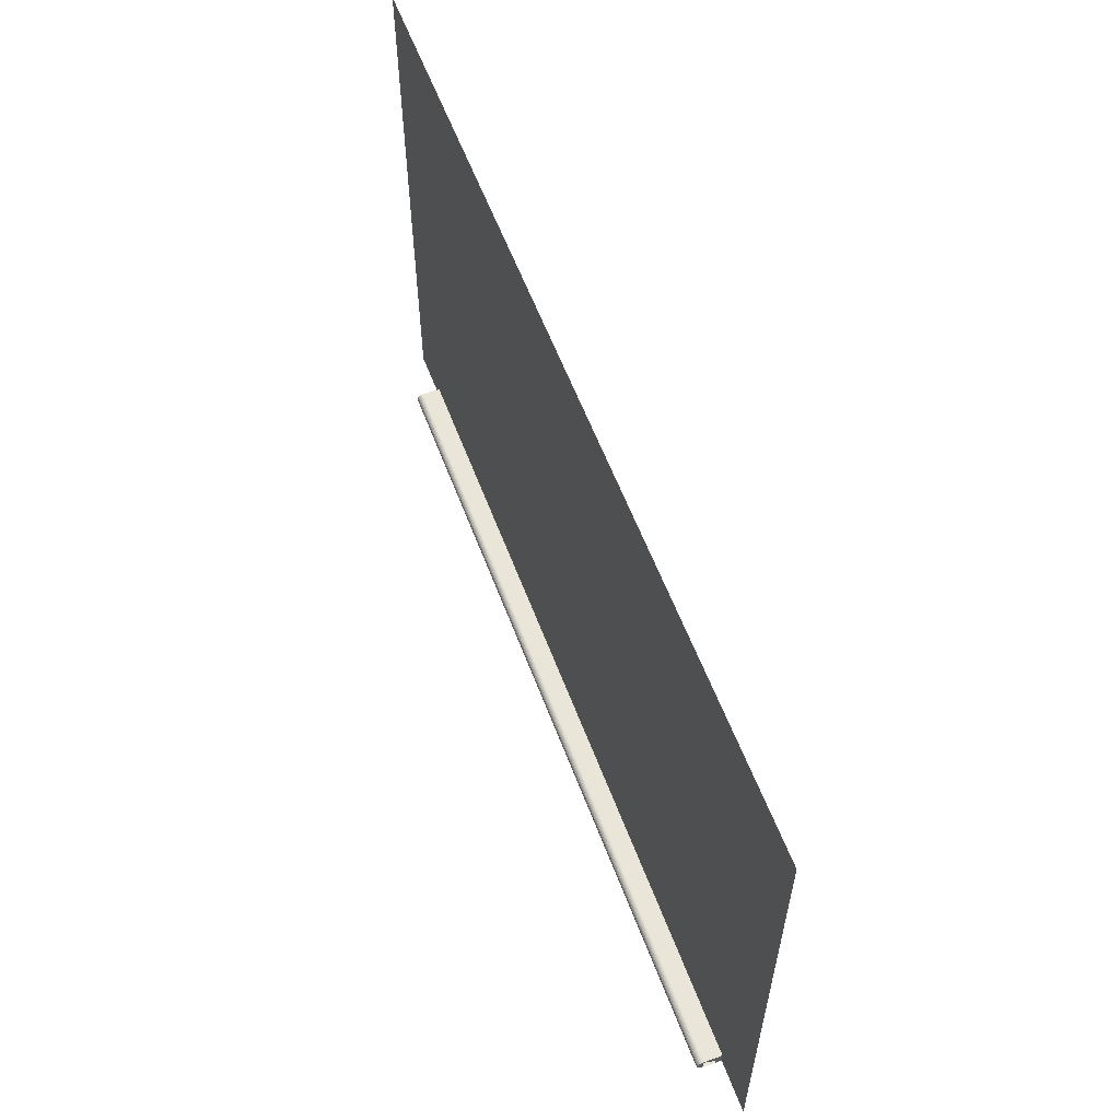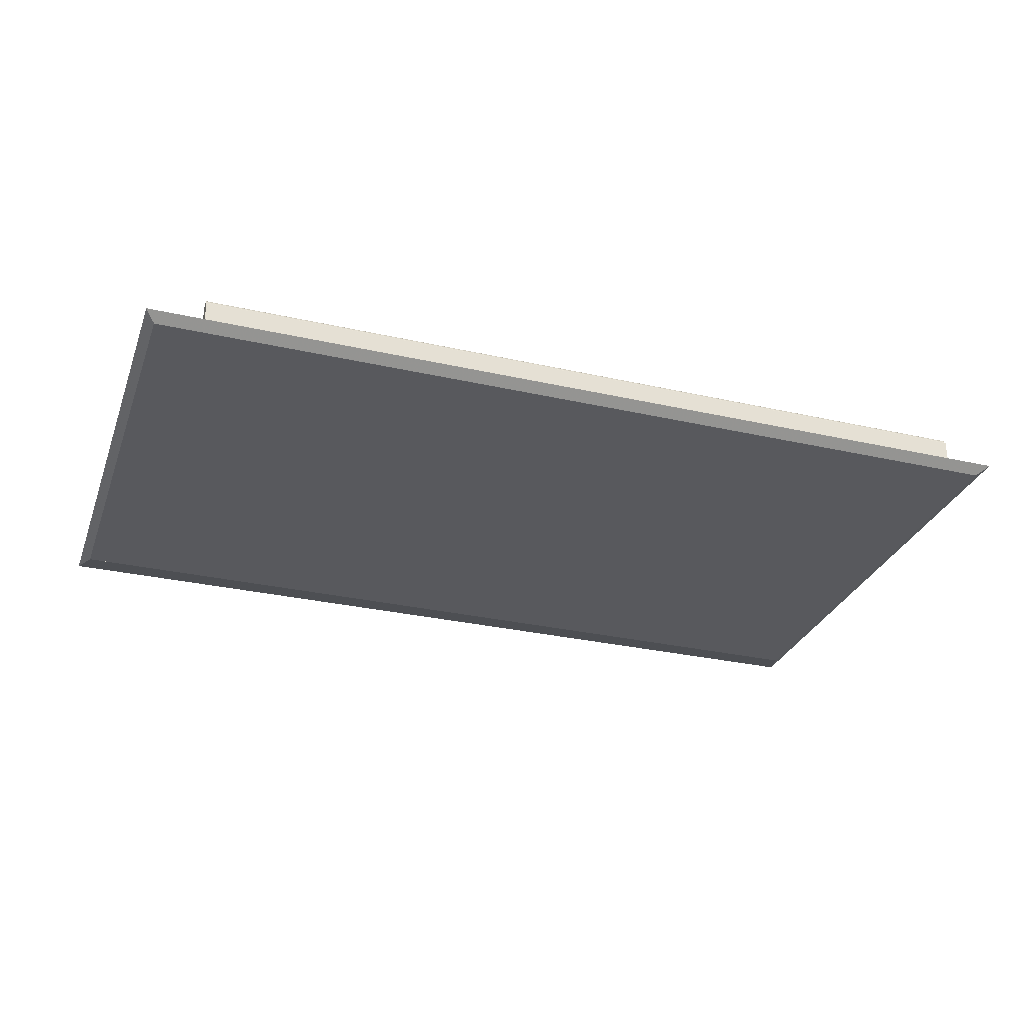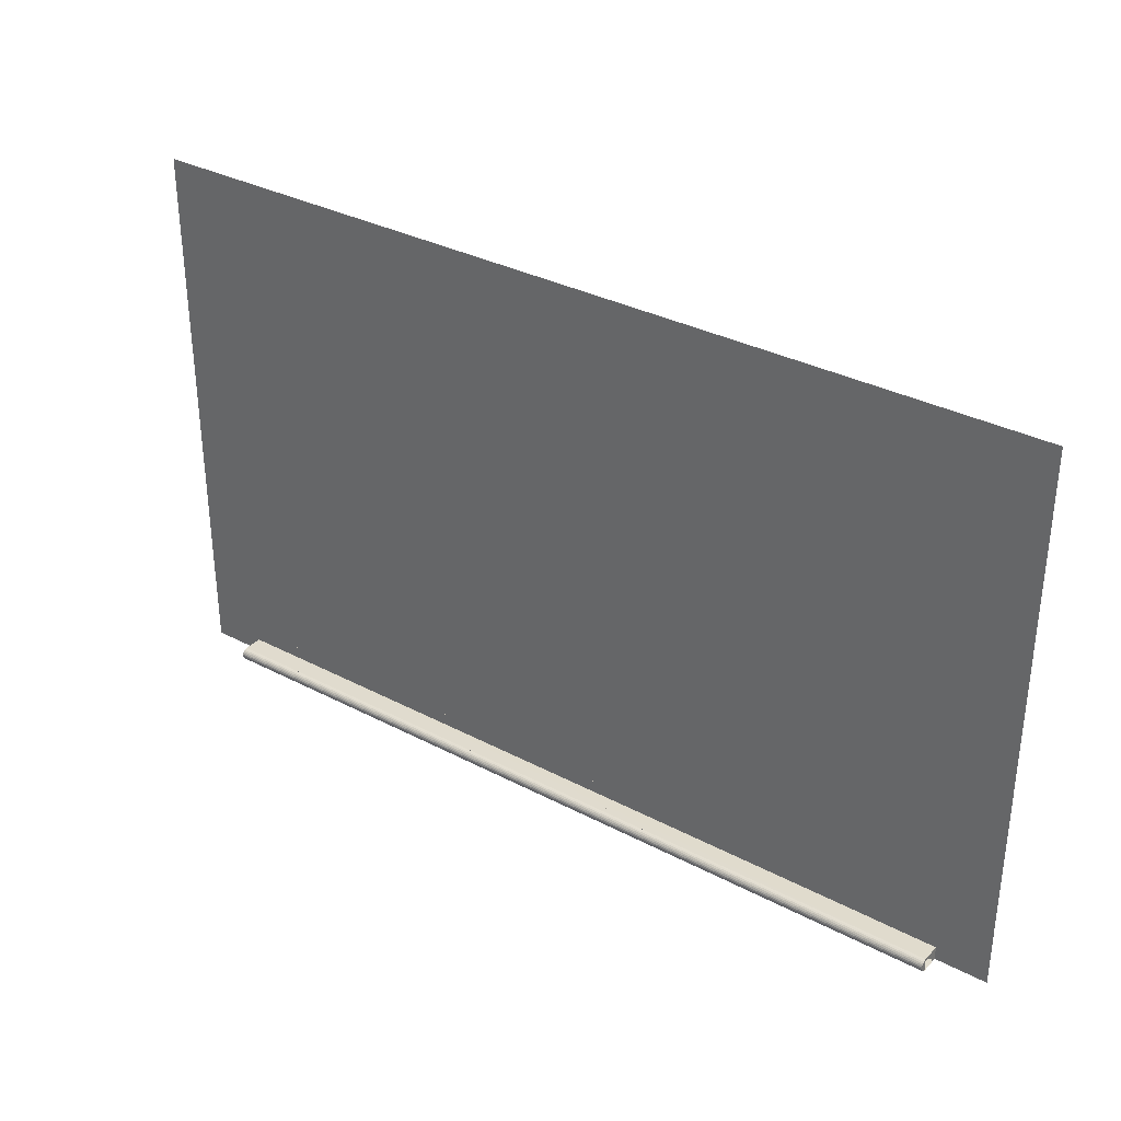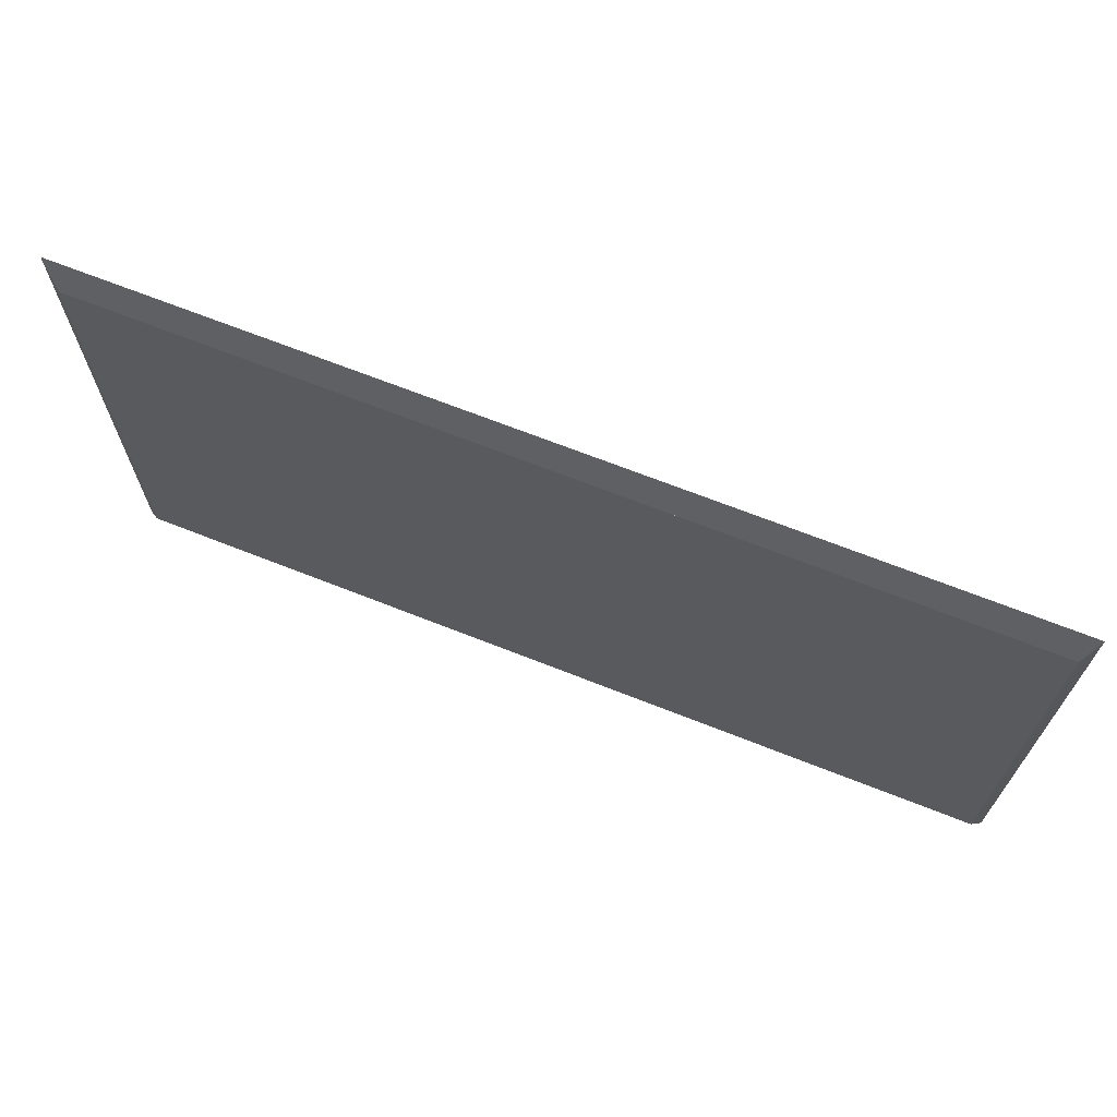
<metadata>
{"format":"obj","ext":"obj","renderer":"f3d","projection":"perspective","resolution":1024,"background":"white","views":[{"elev":58.5,"azim":69.5,"up":"+Y"},{"elev":-29.8,"azim":-18.4,"up":"+Z"},{"elev":33.4,"azim":35.8,"up":"+Y"},{"elev":68.6,"azim":-158.4,"up":"+Y"}]}
</metadata>
<code>
v 0.7195 -0.1519 -0.2539
v -0.7325 -0.1519 -0.2539
v -0.7384 -0.1519 -0.2539
v -0.6632 -0.1724 -0.2539
v -0.6632 -0.1724 -0.2539
v -0.6632 -0.1724 -0.2539
v -0.6632 -0.1724 -0.2539
v -0.6632 -0.1724 -0.2539
v -0.6632 -0.1724 -0.2539
v 0.6545 -0.1726 -0.2539
v 0.6545 -0.1726 -0.2539
v 0.6545 -0.1726 -0.2539
v 0.6545 -0.1952 -0.2539
v 0.6545 -0.1952 -0.2539
v -0.6632 -0.1952 -0.2539
v 0.6545 -0.1724 -0.2228
v 0.6545 -0.1724 -0.2228
v 0.6545 -0.1724 -0.2228
v 0.6545 -0.1724 -0.2228
v 0.6545 -0.1724 -0.2228
v 0.6545 -0.1724 -0.2228
v 0.6545 -0.1724 -0.2228
v 0.6545 -0.1724 -0.2228
v 0.6545 -0.1724 -0.2228
v 0.6545 -0.1724 -0.2228
v 0.6545 -0.1877 -0.2436
v -0.6632 -0.1952 -0.2228
v -0.6632 -0.1952 -0.2228
v -0.6632 -0.1952 -0.2228
v -0.6632 -0.1724 -0.2228
v -0.6632 -0.1724 -0.2228
v -0.6632 -0.1724 -0.2228
v -0.6632 -0.1724 -0.2228
v -0.6632 -0.1724 -0.2228
v -0.6632 -0.1724 -0.2228
v -0.6632 -0.1724 -0.2228
v -0.6632 -0.1724 -0.2228
v 0.6545 -0.1757 -0.2273
v 0.6545 -0.1757 -0.2273
v -0.6632 -0.1929 -0.2228
v -0.6632 -0.1929 -0.2228
v -0.6632 -0.1929 -0.2228
v -0.6632 -0.1929 -0.2228
v -0.6632 -0.1929 -0.2228
v -0.6632 -0.1929 -0.2228
v -0.6632 -0.1827 -0.2228
v -0.6632 -0.1827 -0.2228
v -0.6632 -0.1827 -0.2228
v -0.6632 -0.1827 -0.2228
v 0.6545 -0.1757 -0.2228
v 0.6545 -0.1757 -0.2228
v 0.6545 -0.1757 -0.2228
v 0.6545 -0.1757 -0.2228
v -0.6632 -0.1728 -0.2201
v -0.6632 -0.1728 -0.2201
v -0.6632 -0.1728 -0.2201
v -0.6632 -0.1728 -0.2201
v 0.6545 -0.1952 -0.2228
v 0.6545 -0.1952 -0.2228
v -0.6632 -0.1952 -0.2225
v -0.6632 -0.1952 -0.2225
v 0.6545 -0.1929 -0.2228
v 0.6545 -0.1929 -0.2228
v 0.6545 -0.1929 -0.2228
v 0.6545 -0.1929 -0.2228
v 0.6545 -0.1929 -0.2228
v 0.6545 -0.1929 -0.2228
v 0.6545 -0.1728 -0.2201
v 0.6545 -0.1728 -0.2201
v 0.6545 -0.1728 -0.2201
v 0.6545 -0.1728 -0.2201
v -0.6632 -0.1925 -0.2201
v -0.6632 -0.1925 -0.2201
v -0.6632 -0.1925 -0.2201
v -0.6632 -0.1925 -0.2201
v 0.6545 -0.1925 -0.2201
v 0.6545 -0.1925 -0.2201
v 0.6545 -0.1925 -0.2201
v 0.6545 -0.1925 -0.2201
v -0.6632 -0.1738 -0.2176
v -0.6632 -0.1738 -0.2176
v -0.6632 -0.1738 -0.2176
v -0.6632 -0.1738 -0.2176
v -0.6632 -0.1915 -0.2176
v -0.6632 -0.1915 -0.2176
v -0.6632 -0.1915 -0.2176
v -0.6632 -0.1915 -0.2176
v -0.6632 -0.1754 -0.2155
v -0.6632 -0.1754 -0.2155
v -0.6632 -0.1754 -0.2155
v -0.6632 -0.1754 -0.2155
v 0.6545 -0.1915 -0.2176
v 0.6545 -0.1915 -0.2176
v 0.6545 -0.1915 -0.2176
v 0.6545 -0.1915 -0.2176
v 0.6545 -0.1738 -0.2176
v 0.6545 -0.1738 -0.2176
v 0.6545 -0.1738 -0.2176
v 0.6545 -0.1738 -0.2176
v -0.6632 -0.1899 -0.2155
v -0.6632 -0.1899 -0.2155
v -0.6632 -0.1899 -0.2155
v -0.6632 -0.1899 -0.2155
v -0.6632 -0.1775 -0.2139
v -0.6632 -0.1775 -0.2139
v -0.6632 -0.1775 -0.2139
v -0.6632 -0.1775 -0.2139
v -0.6632 -0.1878 -0.2139
v -0.6632 -0.1878 -0.2139
v -0.6632 -0.1878 -0.2139
v -0.6632 -0.1878 -0.2139
v 0.6545 -0.1899 -0.2155
v 0.6545 -0.1899 -0.2155
v 0.6545 -0.1899 -0.2155
v 0.6545 -0.1899 -0.2155
v -0.6632 -0.18 -0.2129
v -0.6632 -0.18 -0.2129
v -0.6632 -0.18 -0.2129
v -0.6632 -0.18 -0.2129
v 0.6545 -0.1775 -0.2139
v 0.6545 -0.1775 -0.2139
v 0.6545 -0.1775 -0.2139
v 0.6545 -0.1775 -0.2139
v 0.6545 -0.1754 -0.2155
v 0.6545 -0.1754 -0.2155
v 0.6545 -0.1754 -0.2155
v 0.6545 -0.1754 -0.2155
v 0.6545 -0.18 -0.2129
v 0.6545 -0.18 -0.2129
v 0.6545 -0.18 -0.2129
v 0.6545 -0.18 -0.2129
v -0.6632 -0.1853 -0.2129
v -0.6632 -0.1853 -0.2129
v -0.6632 -0.1853 -0.2129
v -0.6632 -0.1853 -0.2129
v 0.6545 -0.1878 -0.2139
v 0.6545 -0.1878 -0.2139
v 0.6545 -0.1878 -0.2139
v 0.6545 -0.1878 -0.2139
v 0.6545 -0.1827 -0.2125
v 0.6545 -0.1827 -0.2125
v 0.6545 -0.1827 -0.2125
v 0.6545 -0.1827 -0.2125
v -0.6632 -0.1827 -0.2125
v -0.6632 -0.1827 -0.2125
v -0.6632 -0.1827 -0.2125
v -0.6632 -0.1827 -0.2125
v 0.6545 -0.1853 -0.2129
v 0.6545 -0.1853 -0.2129
v 0.6545 -0.1853 -0.2129
v 0.6545 -0.1853 -0.2129
v 0.7195 -0.1519 -0.2539
v -0.7325 -0.1519 -0.2539
v -0.7384 -0.1519 -0.2539
v -0.6632 -0.1724 -0.2539
v -0.6632 -0.1724 -0.2539
v 0.6545 -0.1726 -0.2539
v -0.6632 -0.1952 -0.2539
v 0.6545 -0.1724 -0.2228
v 0.6545 -0.1724 -0.2228
v 0.6545 -0.1724 -0.2228
v 0.6545 -0.1877 -0.2436
v -0.6632 -0.1952 -0.2228
v -0.6632 -0.1952 -0.2228
v -0.6632 -0.1952 -0.2228
v -0.6632 -0.1952 -0.2228
v -0.6632 -0.1952 -0.2228
v -0.6632 -0.1724 -0.2228
v 0.6545 -0.1757 -0.2273
v -0.6632 -0.1929 -0.2228
v -0.6632 -0.1929 -0.2228
v -0.6632 -0.1929 -0.2228
v -0.6632 -0.1827 -0.2228
v 0.6545 -0.1757 -0.2228
v 0.6545 -0.1757 -0.2228
v -0.6632 -0.1952 -0.2225
v -0.6632 -0.1952 -0.2225
v 0.6545 -0.1929 -0.2228
v 0.6545 -0.1929 -0.2228
v 0.6545 -0.1726 -0.2228
v 0.6545 -0.1726 -0.2228
v 0.5973 -0.1952 -0.2228
v 0.5973 -0.1952 -0.2228
v 0.6545 -0.1952 -0.2228
v 0.6545 -0.1952 -0.2228
v 0.7195 -0.1043 -0.2539
v -0.7384 -0.1519 -0.2539
v 0.7195 0.6381 -0.2539
v -0.7384 0.6381 -0.2539
v 0.7195 -0.1043 -0.2539
v -0.7384 -0.1519 -0.2539
v 0.7195 0.6381 -0.2539
v -0.7384 0.6381 -0.2539
v 0.07428 0.1363 -0.2675
v 0.0314 0.3281 -0.2675
v 0.0314 0.3281 -0.2675
v -0.01339 0.1363 -0.2675
v -0.102 0.3281 -0.2675
v -0.102 0.3281 -0.2675
v 0.07428 0.2883 -0.2675
v -0.1443 0.2883 -0.2675
v -0.06335 0.1363 -0.2675
v -0.03707 0.2102 -0.2675
v -0.03707 0.2102 -0.2675
v -0.1443 0.1363 -0.2675
v -0.1886 0.1363 -0.2675
v 0.1218 0.1363 -0.2675
v 0.1218 0.3281 -0.2675
v 0.07428 0.1363 -0.2675
v 0.0314 0.3281 -0.2675
v -0.1886 0.3281 -0.2675
v -0.01339 0.1363 -0.2675
v -0.102 0.3281 -0.2675
v 0.07428 0.2883 -0.2675
v -0.1443 0.2883 -0.2675
v -0.06335 0.1363 -0.2675
v -0.03707 0.2102 -0.2675
v -0.1443 0.1363 -0.2675
v 0.7195 -0.1519 -0.2675
v 0.7195 -0.1519 -0.2675
v 0.7195 -0.1043 -0.2675
v 0.7195 -0.1043 -0.2675
v 0.7391 0.6995 -0.2539
v 0.7391 0.6995 -0.2539
v 0.7195 0.6381 -0.2675
v 0.7195 0.6381 -0.2675
v 0.7195 0.6381 -0.2675
v -0.1886 0.1363 -0.2675
v 0.7391 -0.1952 -0.2539
v 0.7391 -0.1952 -0.2539
v 0.1218 0.1363 -0.2675
v 0.7195 -0.178 -0.2675
v 0.7195 -0.178 -0.2675
v 0.7195 -0.178 -0.2675
v -0.7384 -0.178 -0.2675
v -0.7384 -0.178 -0.2675
v -0.7384 -0.178 -0.2675
v -0.7325 0.6381 -0.2675
v -0.7325 0.6381 -0.2675
v -0.7542 0.6995 -0.2539
v -0.7542 0.6995 -0.2539
v 0.1218 0.3281 -0.2675
v -0.7384 0.6381 -0.2675
v -0.7384 0.6381 -0.2675
v -0.7384 0.6381 -0.2675
v 0.07428 0.1363 -0.2675
v -0.7542 -0.1952 -0.2539
v -0.7542 -0.1952 -0.2539
v 0.6545 -0.1952 -0.2539
v 0.0314 0.3281 -0.2675
v -0.1886 0.3281 -0.2675
v -0.01339 0.1363 -0.2675
v -0.6632 -0.1952 -0.2539
v -0.102 0.3281 -0.2675
v -0.06335 0.1363 -0.2675
v -0.1443 0.1363 -0.2675
v 0.7195 -0.1043 -0.2539
v 0.7195 -0.1519 -0.2539
v 0.7391 0.6995 -0.2539
v -0.7384 -0.1519 -0.2539
v 0.7391 -0.1952 -0.2539
v 0.7195 0.6381 -0.2539
v -0.7384 0.6381 -0.2539
v -0.6632 -0.1724 -0.2539
v 0.6545 -0.1726 -0.2539
v 0.6545 -0.1726 -0.2539
v -0.7542 0.6995 -0.2539
v -0.7542 -0.1952 -0.2539
v 0.6545 -0.1952 -0.2539
v 0.6545 -0.1952 -0.2539
v 0.6545 -0.1952 -0.2539
v 0.6545 -0.1952 -0.2539
v -0.6632 -0.1952 -0.2539
v -0.6632 -0.1952 -0.2539
v -0.6632 -0.1952 -0.2539
v 0.6545 -0.1877 -0.2436
v -0.6632 -0.1952 -0.2228
v -0.6632 -0.1952 -0.2228
v 0.6545 -0.1952 -0.2436
v 0.6545 -0.1952 -0.2436
v 0.6545 -0.1952 -0.2436
v 0.6545 -0.1952 -0.2228
v 0.6545 -0.1952 -0.2228
v 0.7195 -0.1043 -0.2539
v 0.7195 -0.1519 -0.2675
v 0.7195 -0.1519 -0.2539
v 0.7195 -0.1043 -0.2675
v -0.7325 -0.1519 -0.2539
v 0.7195 0.6381 -0.2675
v -0.1886 0.1363 -0.2675
v -0.7384 -0.1519 -0.2539
v 0.1218 0.1363 -0.2675
v 0.7195 -0.178 -0.2675
v -0.7384 -0.178 -0.2675
v -0.7384 -0.178 -0.2675
v -0.7325 0.6381 -0.2675
v -0.7542 0.6995 -0.2539
v 0.1218 0.3281 -0.2675
v -0.7384 0.6381 -0.2675
v -0.7384 0.6381 -0.2675
v 0.07428 0.1363 -0.2675
v -0.7542 -0.1952 -0.2539
v 0.0314 0.3281 -0.2675
v -0.1886 0.3281 -0.2675
v -0.01339 0.1363 -0.2675
v -0.102 0.3281 -0.2675
v -0.06335 0.1363 -0.2675
v -0.1443 0.1363 -0.2675
v 0.7195 -0.1043 -0.2539
v 0.7195 -0.1519 -0.2539
v -0.7325 -0.1519 -0.2539
v -0.7384 -0.1519 -0.2539
v 0.7195 -0.1043 -0.2539
v 0.7195 -0.1043 -0.2539
v 0.7195 -0.1043 -0.2539
v 0.7195 -0.1519 -0.2675
v 0.7195 -0.1519 -0.2675
v 0.7195 -0.1519 -0.2675
v 0.7195 -0.1519 -0.2539
v 0.7195 -0.1519 -0.2539
v 0.7195 -0.1519 -0.2539
v 0.7195 -0.1043 -0.2675
v 0.7195 -0.1043 -0.2675
v 0.7195 -0.1043 -0.2675
v 0.7391 0.6995 -0.2539
v 0.7391 0.6995 -0.2539
v 0.7391 0.6995 -0.2539
v 0.7195 0.6381 -0.2675
v 0.7195 0.6381 -0.2675
v 0.7195 0.6381 -0.2675
v 0.7195 0.6381 -0.2675
v 0.7195 0.6381 -0.2675
v 0.7195 0.6381 -0.2675
v -0.1886 0.1363 -0.2675
v -0.7384 -0.1519 -0.2539
v 0.7391 -0.1952 -0.2539
v 0.7391 -0.1952 -0.2539
v 0.7391 -0.1952 -0.2539
v 0.7195 0.6381 -0.2539
v 0.7195 0.6381 -0.2539
v 0.7195 0.6381 -0.2539
v 0.7195 0.6381 -0.2539
v 0.7195 0.6381 -0.2539
v 0.1218 0.1363 -0.2675
v 0.7195 -0.178 -0.2675
v 0.7195 -0.178 -0.2675
v -0.7384 -0.178 -0.2675
v -0.7384 0.6381 -0.2539
v -0.7384 0.6381 -0.2539
v -0.7384 0.6381 -0.2539
v -0.6632 -0.1724 -0.2539
v 0.6545 -0.1726 -0.2539
v 0.6545 -0.1726 -0.2539
v -0.7325 0.6381 -0.2675
v -0.7325 0.6381 -0.2675
v -0.7325 0.6381 -0.2675
v -0.7542 0.6995 -0.2539
v -0.7542 0.6995 -0.2539
v 0.1218 0.3281 -0.2675
v -0.7384 0.6381 -0.2675
v -0.7384 0.6381 -0.2675
v -0.7384 0.6381 -0.2675
v 0.07428 0.1363 -0.2675
v -0.7542 -0.1952 -0.2539
v -0.7542 -0.1952 -0.2539
v 0.6545 -0.1952 -0.2539
v 0.6545 -0.1952 -0.2539
v 0.6545 -0.1952 -0.2539
v 0.0314 0.3281 -0.2675
v -0.1886 0.3281 -0.2675
v -0.01339 0.1363 -0.2675
v -0.6632 -0.1952 -0.2539
v -0.6632 -0.1952 -0.2539
v 0.6545 -0.1877 -0.2436
v -0.102 0.3281 -0.2675
v 0.07428 0.2883 -0.2675
v -0.1443 0.2883 -0.2675
v -0.06335 0.1363 -0.2675
v 0.6545 -0.1952 -0.2436
v -0.03707 0.2102 -0.2675
v -0.1443 0.1363 -0.2675
f 3 1 2
f 3 4 1
f 12 6 22
f 23 5 11
f 28 7 15
f 16 9 35
f 31 8 18
f 39 10 17
f 10 39 26
f 44 7 28
f 7 49 36
f 32 51 19
f 21 53 30
f 24 55 34
f 33 56 25
f 39 17 52
f 50 20 38
f 29 14 60
f 61 13 27
f 49 7 44
f 46 51 32
f 30 53 48
f 49 57 36
f 37 54 47
f 62 20 50
f 52 17 64
f 55 24 68
f 71 25 56
f 60 14 59
f 58 13 61
f 45 51 46
f 48 53 42
f 75 49 44
f 40 47 74
f 51 45 65
f 63 42 53
f 41 79 67
f 66 78 43
f 49 82 57
f 54 83 47
f 77 20 62
f 64 17 76
f 77 69 20
f 17 70 76
f 68 81 55
f 56 80 71
f 84 49 75
f 74 47 85
f 79 41 72
f 73 43 78
f 49 91 82
f 83 90 47
f 94 69 77
f 76 70 95
f 81 68 99
f 96 71 80
f 103 49 84
f 85 47 102
f 93 72 86
f 87 73 92
f 72 93 79
f 78 92 73
f 49 104 91
f 90 105 47
f 99 89 81
f 80 88 96
f 94 98 69
f 70 97 95
f 108 49 103
f 102 47 109
f 115 86 101
f 100 87 114
f 86 115 93
f 92 114 87
f 104 49 118
f 117 47 105
f 89 123 106
f 107 120 88
f 89 99 127
f 124 96 88
f 112 98 94
f 95 97 113
f 108 118 49
f 47 117 109
f 111 115 101
f 100 114 110
f 106 129 116
f 119 130 107
f 123 89 127
f 124 88 120
f 129 106 123
f 120 107 130
f 112 126 98
f 97 125 113
f 135 118 108
f 109 117 134
f 115 111 138
f 139 110 114
f 141 116 129
f 130 119 142
f 137 122 126
f 125 121 136
f 137 128 122
f 121 131 136
f 137 126 112
f 113 125 136
f 118 135 147
f 146 134 117
f 132 138 111
f 110 139 133
f 116 141 145
f 144 142 119
f 128 148 143
f 140 149 131
f 148 128 137
f 136 131 149
f 145 150 132
f 133 151 144
f 138 132 150
f 151 133 139
f 150 145 141
f 142 144 151
f 153 152 154
f 152 155 154
f 158 156 163
f 161 157 169
f 162 169 157
f 163 156 172
f 168 173 156
f 172 156 173
f 166 179 171
f 170 178 165
f 175 180 160
f 159 181 174
f 182 176 164
f 167 177 183
f 179 166 184
f 185 165 178
f 180 175 179
f 178 174 181
f 189 186 187
f 188 186 189
f 191 190 193
f 193 190 192
f 194 197 200
f 199 204 196
f 195 203 198
f 202 205 201
f 207 209 208
f 208 214 210
f 214 208 209
f 211 215 206
f 210 214 217
f 218 206 215
f 213 215 211
f 212 216 214
f 213 217 215
f 217 214 216
f 216 215 217
f 224 219 221
f 222 220 228
f 224 221 227
f 222 231 225
f 224 233 219
f 228 220 237
f 231 222 228
f 233 224 229
f 226 241 223
f 242 225 231
f 232 237 220
f 244 228 237
f 246 231 228
f 230 236 234
f 238 241 226
f 239 225 244
f 250 225 242
f 251 228 244
f 235 240 245
f 252 246 228
f 230 249 253
f 253 236 230
f 241 238 243
f 225 251 244
f 254 225 250
f 240 235 248
f 255 252 228
f 236 253 247
f 251 225 254
f 256 255 228
f 258 259 257
f 258 261 259
f 257 259 262
f 266 261 258
f 262 259 263
f 267 260 263
f 268 264 260
f 266 258 264
f 261 266 270
f 267 263 259
f 268 260 267
f 264 268 274
f 265 276 269
f 269 276 281
f 269 276 281
f 271 278 275
f 273 277 272
f 283 271 280
f 279 272 282
f 286 288 284
f 290 285 287
f 291 284 288
f 289 292 287
f 294 285 290
f 290 287 292
f 292 289 298
f 285 294 293
f 294 290 300
f 290 292 301
f 300 289 296
f 298 289 303
f 300 290 304
f 299 297 295
f 290 301 305
f 300 304 289
f 303 289 306
f 302 295 297
f 290 305 307
f 306 289 304
f 290 307 308
f 309 311 310
f 311 309 312
f 313 318 319
f 318 313 322
f 320 316 315
f 323 315 316
f 314 325 321
f 313 332 322
f 323 331 315
f 324 317 326
f 325 338 321
f 339 325 314
f 332 313 340
f 341 315 331
f 330 324 326
f 317 346 326
f 321 338 352
f 336 326 346
f 350 325 339
f 343 354 329
f 328 355 342
f 327 358 333
f 350 335 357
f 335 351 365
f 351 321 352
f 367 352 338
f 345 347 337
f 325 350 357
f 348 354 343
f 342 355 349
f 333 358 356
f 359 363 344
f 357 335 365
f 373 365 351
f 368 374 353
f 372 366 337
f 337 347 372
f 354 348 360
f 361 349 355
f 362 356 358
f 369 376 359
f 363 359 376
f 334 377 370
f 376 371 363
f 364 372 347
f 379 374 368
f 379 374 368
f 380 376 369
f 377 334 381
f 370 377 375
f 376 378 371
f 377 380 375
f 378 376 380
f 377 381 378
f 380 377 378

</code>
